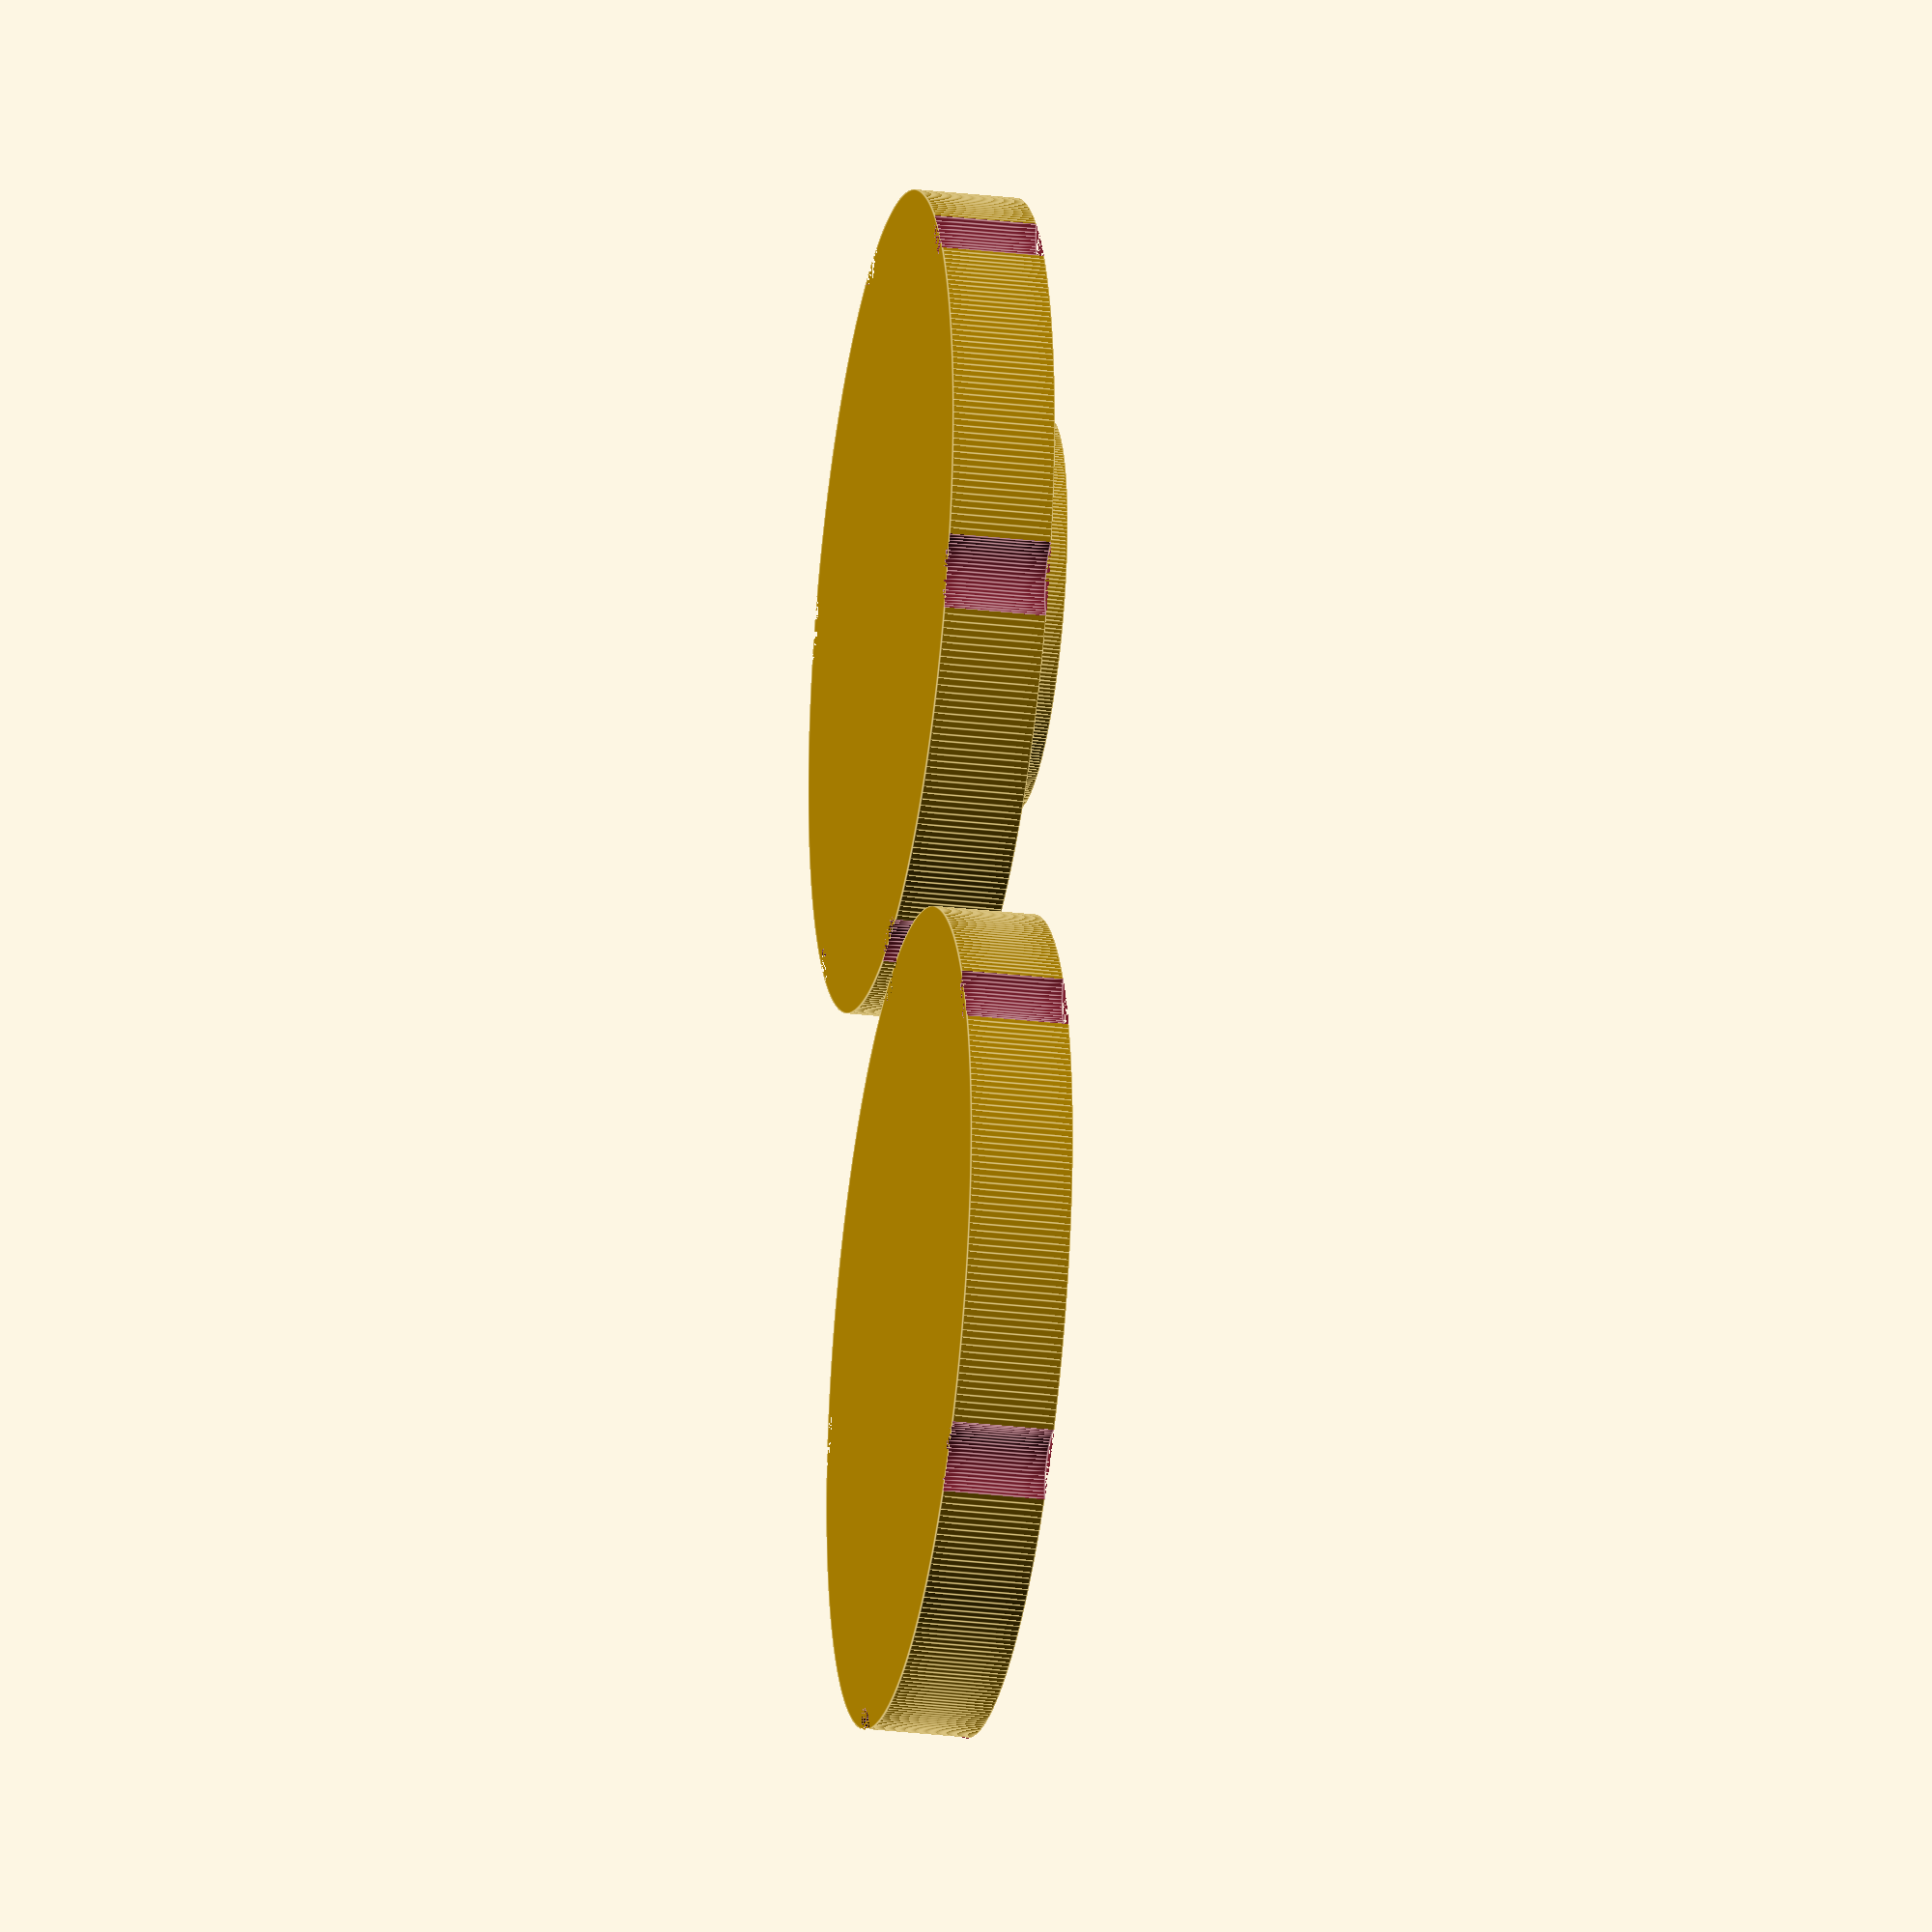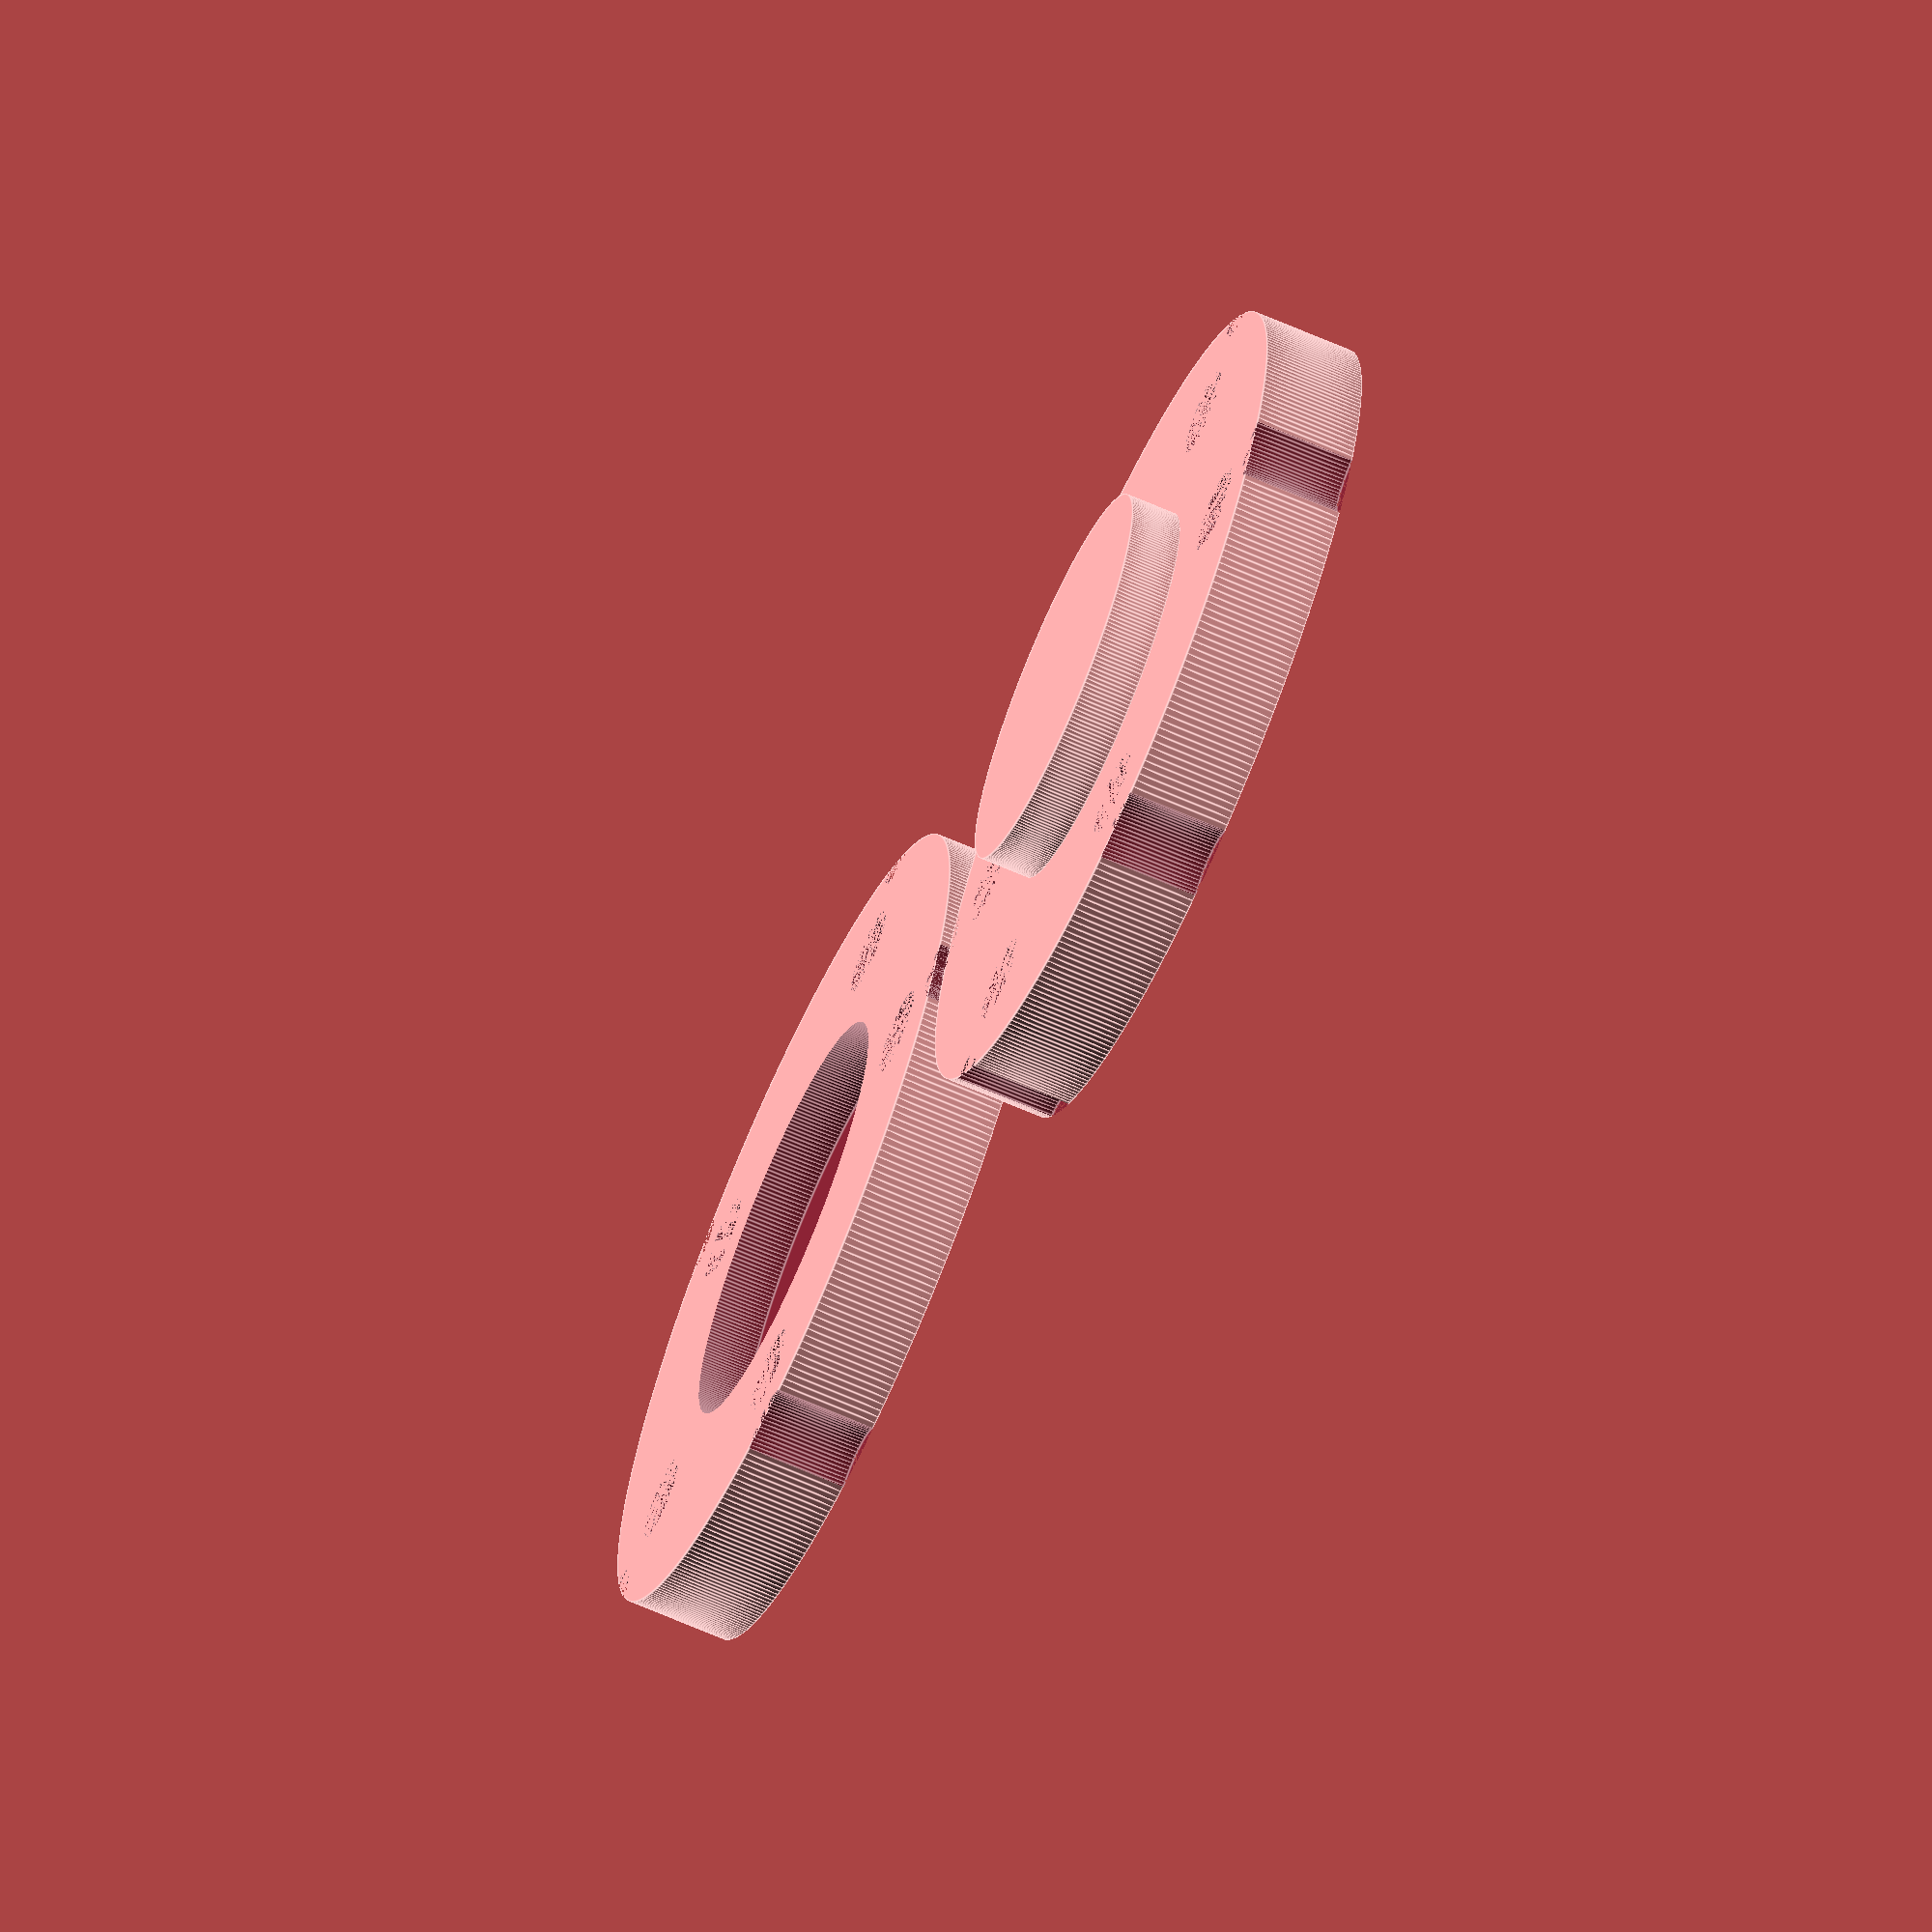
<openscad>
$fa = 1;
$fs = 0.2;

// Parameters
ring_outer_diameter = 40; // Outer diameter of both rings
ring_inner_diameter = 20; // Inner diameter of both rings
ring_height = 5;          // Height (thickness) of both rings

dimple_diameter = 4.25;      // Diameter of the cylindrical dimples (magnet holes)
dimple_depth = 1.8;         // Depth of the dimples

num_dimples_part1 = 5;    // Number of dimples in Part 1
num_dimples_part2 = 6;    // Number of dimples in Part 2

// Part 1: Ring with 5 dimples
module ring_with_dimples(num_dimples) {
    difference() {
        // Outer cylinder of the ring
        cylinder(d = ring_outer_diameter, h = ring_height);
        
        // Inner cylinder to create the hole in the middle
        translate([0, 0, ring_height / 2])
            cylinder(d = ring_inner_diameter*1.02, h = ring_height);
        
        // Create dimples on the ring surface
        for (i = [0 : 360 / num_dimples : 360]) {
            rotate([0, 0, i])
            translate([(ring_outer_diameter + ring_inner_diameter)/4, 0, ring_height - dimple_depth])
                cylinder(d = dimple_diameter, h = dimple_depth);
            rotate([0, 0, i])
            translate([ring_outer_diameter/1.9 , 0, 0])
                cylinder(d = dimple_diameter, h = ring_height);
        }
    }
}

// Part 2: Ring with 6 dimples and a solid cylinder to ensure concentric rotation
module ring_with_cylinder_and_dimples(num_dimples) {
    difference() {
        // Outer cylinder of the ring
        cylinder(d = ring_outer_diameter, h = ring_height);
        
        // Create dimples on the ring surface
        for (i = [0 : 360 / num_dimples : 360]) {
            rotate([0, 0, i])
            translate([(ring_outer_diameter + ring_inner_diameter)/4, 0, ring_height - dimple_depth])
                cylinder(d = dimple_diameter, h = dimple_depth);
            rotate([0, 0, i])
            translate([ring_outer_diameter/1.9 , 0, 0])
                cylinder(d = dimple_diameter, h = ring_height);
        }
    }
    
    // Solid cylinder to ensure concentric fit
    translate([0, 0, ring_height])
        cylinder(d = ring_inner_diameter*0.95, h = ring_height/2);
}

// Display Part 1 and Part 2
translate([-ring_outer_diameter/1.9, 0, 0]) ring_with_dimples(num_dimples_part1); // Left part with 5 dimples
translate([ring_outer_diameter/1.9, 0, 0]) ring_with_cylinder_and_dimples(num_dimples_part2); // Right part with 6 dimples and central solid cylinder

</openscad>
<views>
elev=207.9 azim=96.8 roll=280.1 proj=o view=edges
elev=247.0 azim=204.9 roll=113.7 proj=o view=edges
</views>
